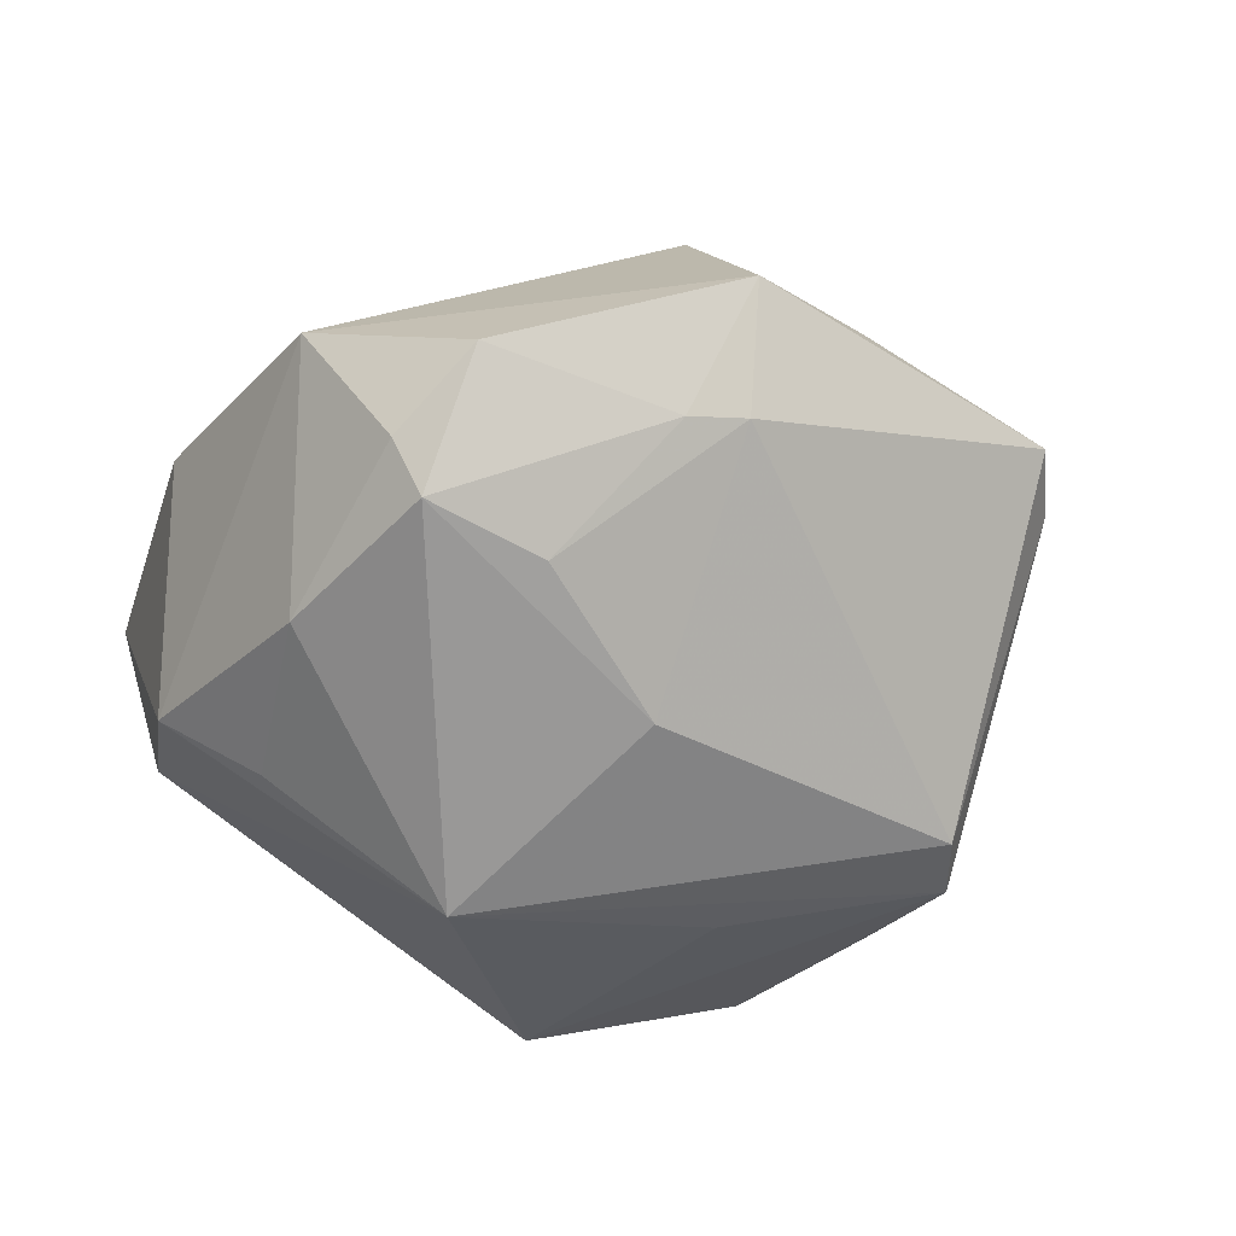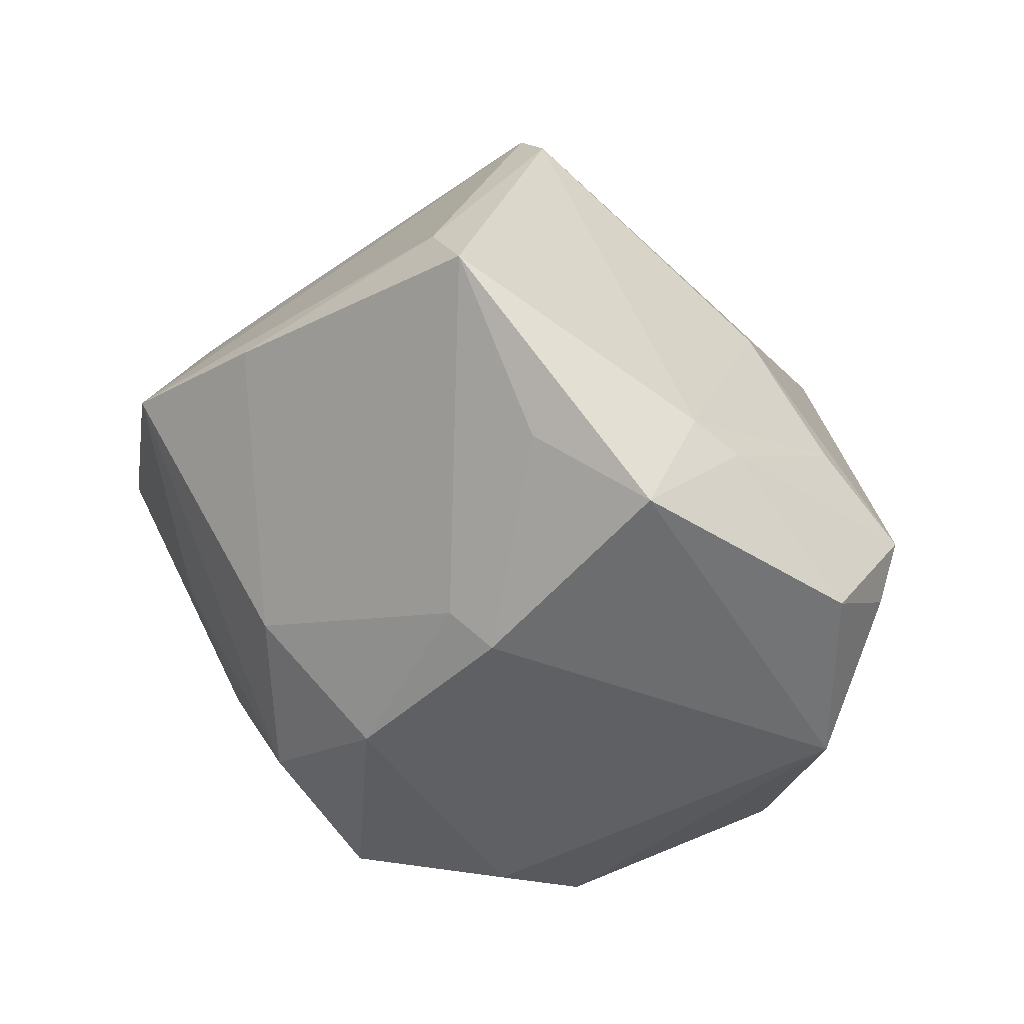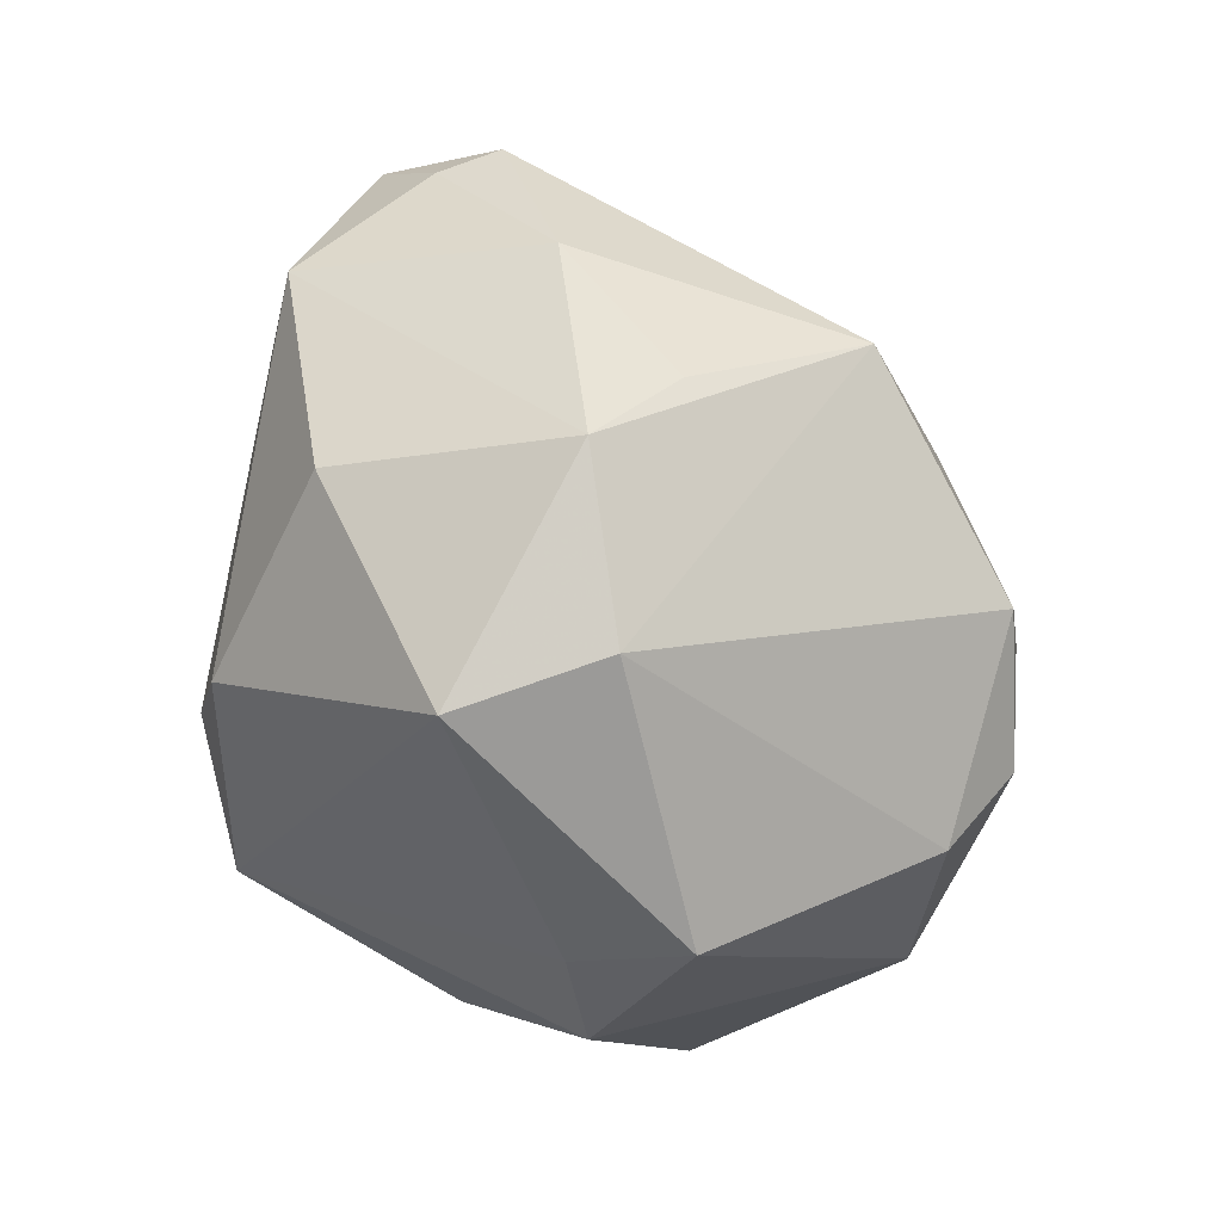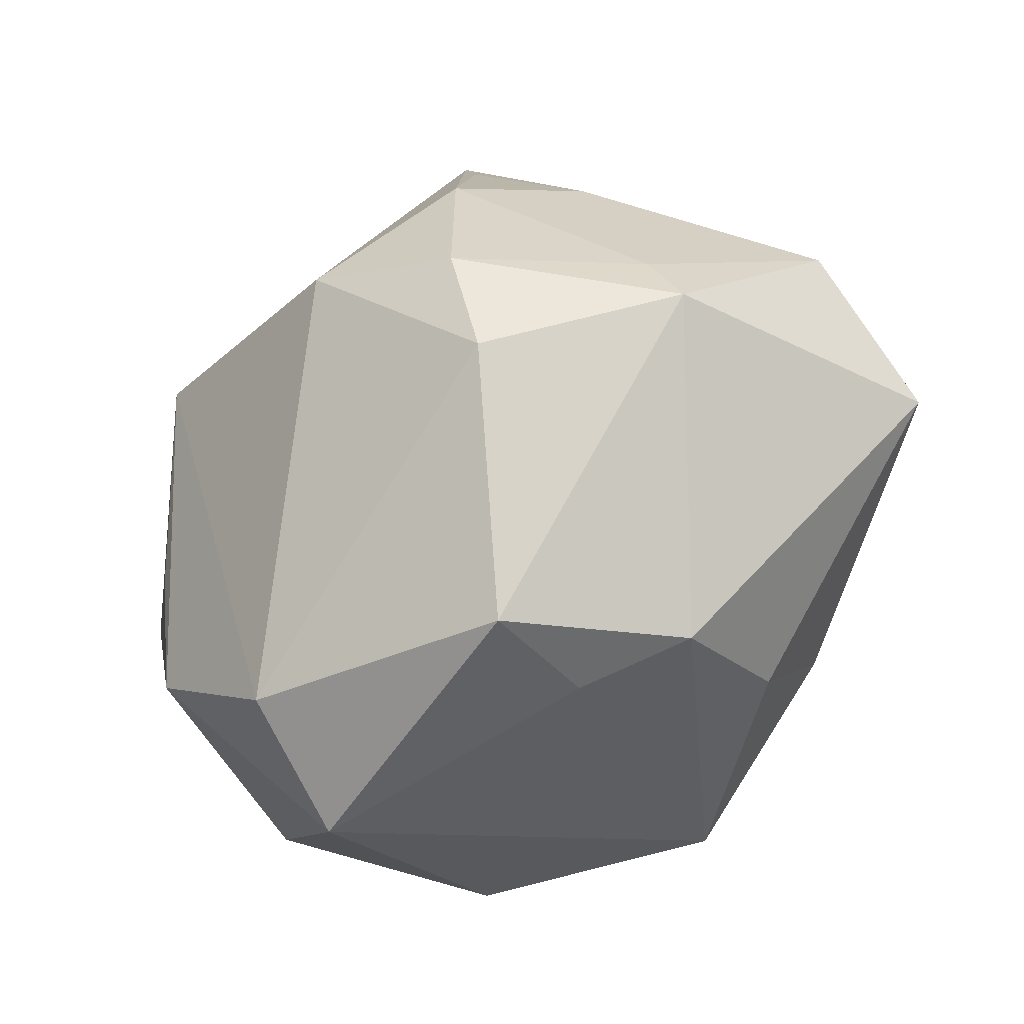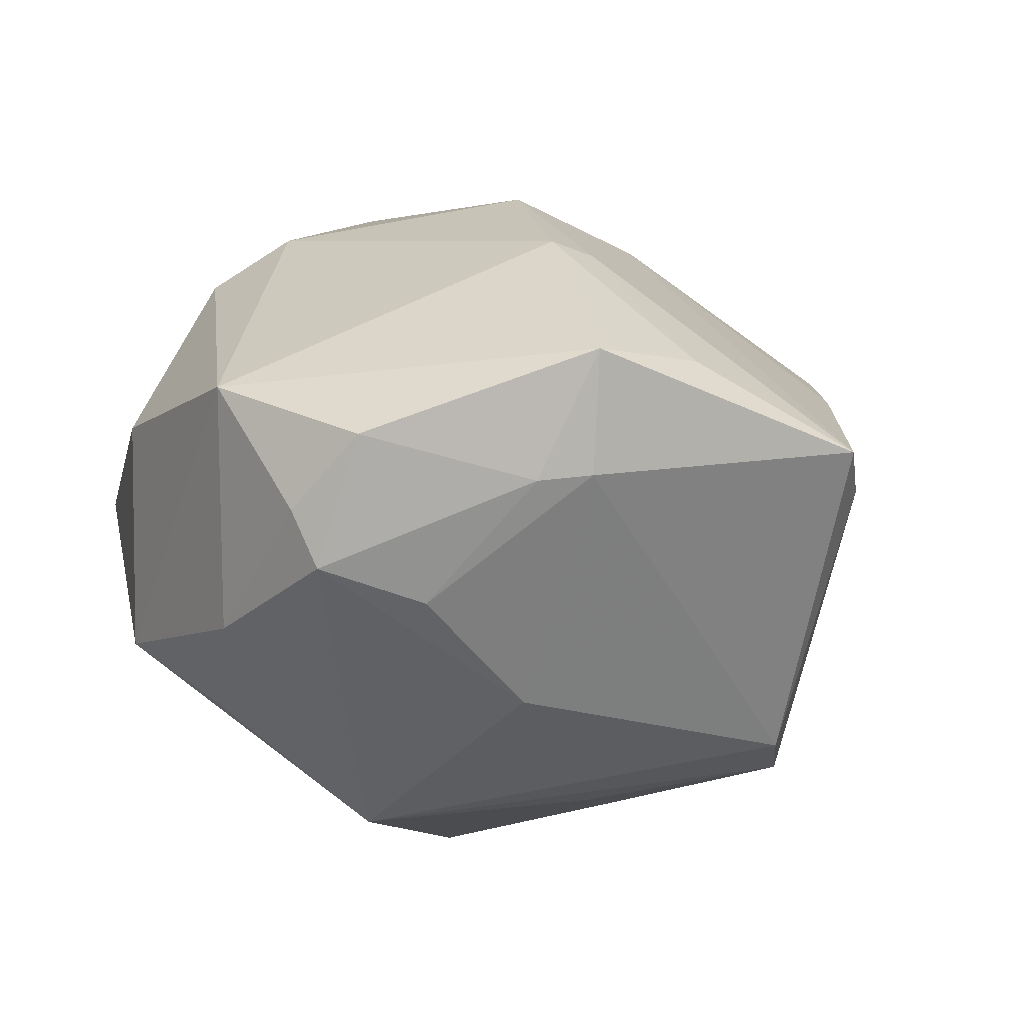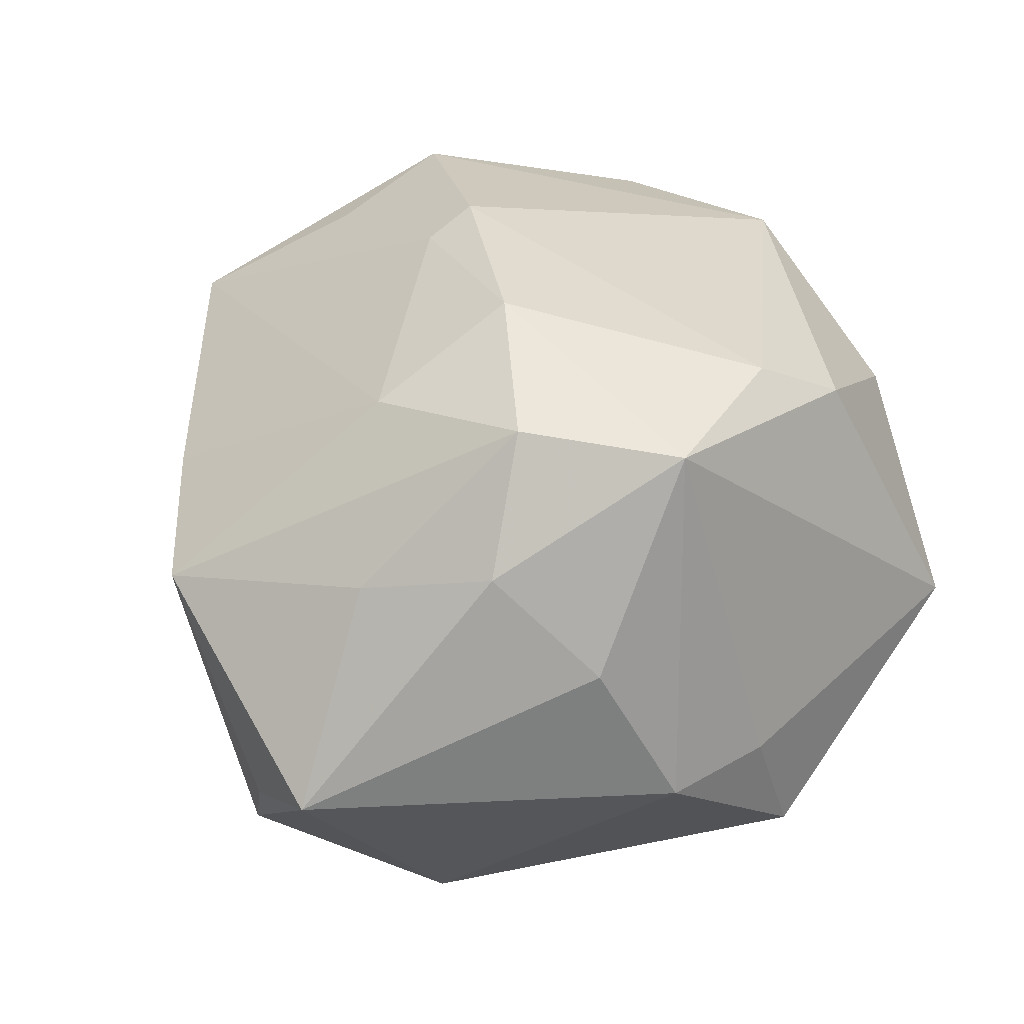
<metadata>
{"format":"obj","ext":"obj","renderer":"f3d","projection":"perspective","resolution":1024,"background":"white","views":[{"elev":-27.6,"azim":130.8,"up":"+Z"},{"elev":56.8,"azim":32.5,"up":"+Y"},{"elev":-51.7,"azim":117.1,"up":"+Y"},{"elev":-68.4,"azim":-140.2,"up":"+Y"},{"elev":-6.6,"azim":135.4,"up":"+Z"},{"elev":63.6,"azim":-45.4,"up":"+Z"}]}
</metadata>
<code>
v -0.03142 -0.001357 0.03047
v -0.02391 0.01849 -0.0347
v 0.02546 -0.04101 -0.01428
v -0.01823 -0.0414 0.01163
v -0.02149 -0.01348 0.03557
v 0.04889 0.01791 -0.004851
v -0.01236 0.05206 -0.0003643
v -0.01627 0.03569 -0.03105
v 0.02897 -0.0444 0.002814
v 0.04407 -0.01988 0.00923
v 0.02091 -0.01714 0.03689
v 0.003971 0.009678 0.04082
v 0.04684 0.02712 0.003286
v -0.03848 -0.01594 -0.01965
v -0.005043 -0.04967 -0.007038
v -0.0416 0.01358 -0.005118
v -0.005066 -0.04386 0.007359
v -0.04035 -0.02255 -0.01589
v 0.02358 0.04182 -0.000681
v -0.0061 0.05664 0.003442
v -0.02388 0.001055 -0.03812
v 0.002776 -0.02084 0.04318
v -0.05238 -0.003076 0.005077
v 0.02821 -0.0236 0.0303
v 0.009058 0.02804 0.02951
v 0.03897 -0.02538 -0.01785
v -0.05248 -0.01209 0.01626
v 0.05112 0.006721 0.01059
v -0.01998 -0.0311 -0.0286
v 0.03396 -0.01444 -0.02564
v 0.01039 0.04615 0.01376
v 0.02582 0.04504 0.0135
v -0.01434 0.01287 0.03585
v 0.01782 0.02455 -0.02623
v 0.02912 0.03817 -0.001502
v 0.04487 0.0005504 -0.01741
v -0.03037 0.0337 0.01486
v -0.02835 0.03009 -0.01011
v -0.04369 0.01999 0.02062
v 0.02041 -0.0006249 -0.04067
v -0.03487 0.007501 -0.02632
v 0.03468 0.02546 -0.01527
v 0.01554 0.02733 0.03049
v 0.04699 0.02037 -0.01165
v -0.02884 0.02298 -0.02669
v -0.006736 -0.01467 -0.04311
v -0.01881 -0.02853 0.02727
v -0.02207 -0.0209 -0.03615
v -0.008412 -0.004799 0.04352
v -0.004798 0.01359 -0.03792
v -0.02114 0.03136 -0.03365
v -0.05314 -0.002593 -0.003078
f 24 22 9
f 22 47 4
f 4 47 27
f 27 18 4
f 4 18 15
f 9 15 3
f 3 26 9
f 40 3 46
f 26 3 40
f 27 47 5
f 5 47 22
f 32 19 20
f 32 28 13
f 43 28 32
f 22 24 11
f 24 28 11
f 11 28 43
f 15 18 29
f 46 3 29
f 29 3 15
f 52 18 27
f 9 22 17
f 22 4 17
f 17 15 9
f 17 4 15
f 34 19 42
f 10 24 9
f 10 28 24
f 9 26 10
f 26 28 10
f 13 28 6
f 31 32 20
f 43 32 31
f 37 33 20
f 39 33 37
f 20 33 25
f 25 31 20
f 43 31 25
f 22 11 12
f 12 11 43
f 43 25 12
f 12 25 33
f 1 39 27
f 27 5 1
f 27 39 23
f 23 52 27
f 39 52 23
f 48 29 18
f 46 29 48
f 48 21 46
f 35 42 19
f 35 32 13
f 19 32 35
f 7 37 20
f 39 37 7
f 7 38 39
f 41 21 14
f 14 52 41
f 18 52 14
f 14 48 18
f 21 48 14
f 26 40 30
f 44 40 34
f 34 42 44
f 13 6 44
f 44 35 13
f 42 35 44
f 22 12 49
f 49 12 33
f 49 5 22
f 49 1 5
f 49 33 39
f 39 1 49
f 16 52 39
f 39 38 16
f 38 7 51
f 52 16 51
f 51 16 38
f 46 21 51
f 36 30 40
f 40 44 36
f 26 30 36
f 36 44 6
f 36 28 26
f 36 6 28
f 2 21 41
f 41 51 2
f 2 51 21
f 41 52 45
f 45 51 41
f 52 51 45
f 8 7 20
f 8 51 7
f 20 19 8
f 8 19 34
f 34 40 8
f 40 51 8
f 50 40 46
f 46 51 50
f 50 51 40

</code>
